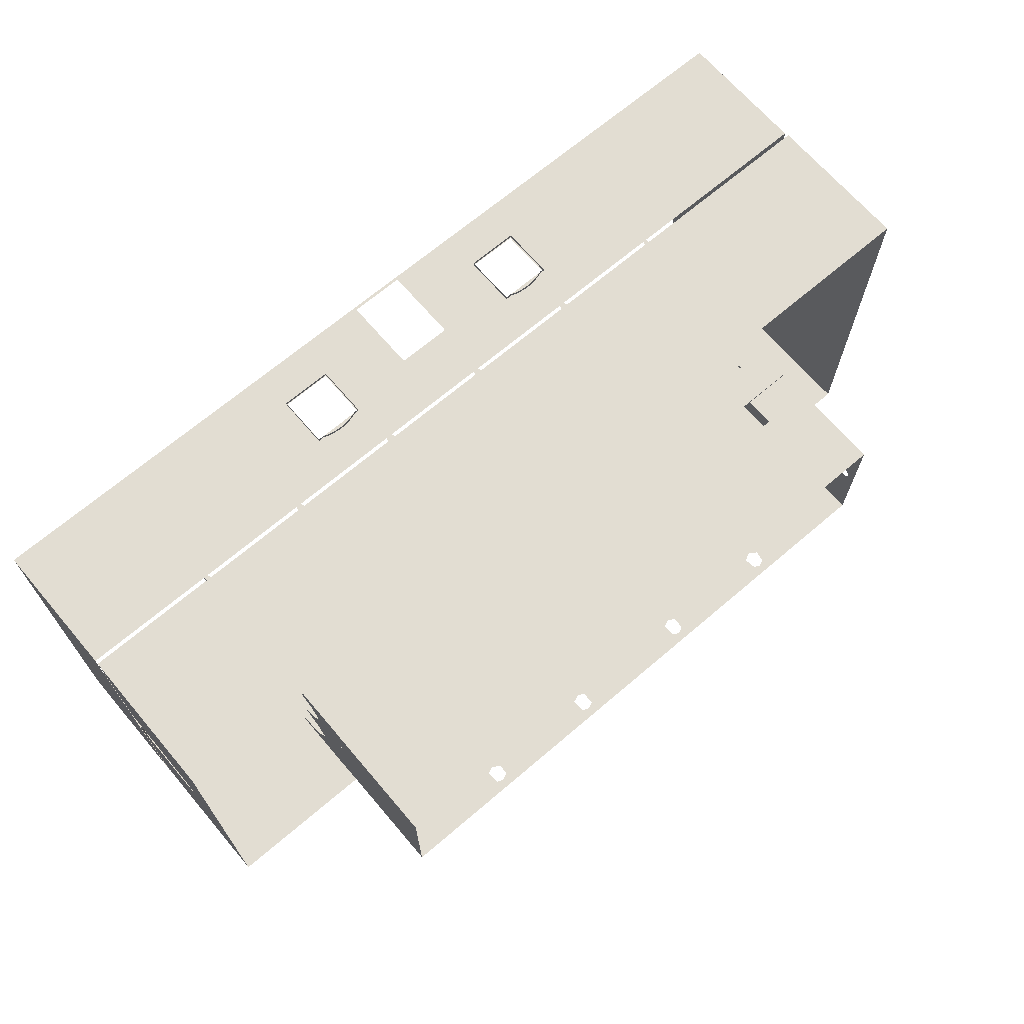
<metadata>
{"format":"obj","ext":"obj","renderer":"f3d","projection":"perspective","resolution":1024,"background":"white","views":[{"elev":68.2,"azim":139.5,"up":"+Z"}]}
</metadata>
<code>
o sponza.001
v 9.148 4.139 -3.101
v 9.148 4.941 -3.101
v 9.148 4.941 2.387
v 9.148 4.139 2.387
v -10.46 4.139 -3.101
v -10.46 4.941 -3.101
v -10.46 4.139 2.387
v -10.46 4.941 2.387
v -2.467 2.215 1.801
v -2.789 3.293 1.801
v -2.467 4.957 1.801
v -3.382 3.825 1.801
v -4.348 4.064 1.801
v -4.348 4.957 1.801
v -6.178 2.215 1.801
v -6.178 4.957 1.801
v -5.925 3.289 1.801
v -5.263 3.814 1.801
v 1.194 2.215 1.801
v 0.8717 3.293 1.801
v 1.194 4.957 1.801
v 0.279 3.825 1.801
v -0.6362 4.064 1.801
v -0.6362 4.957 1.801
v -2.145 3.289 1.801
v -1.551 3.814 1.801
v 4.923 2.215 1.801
v 4.923 4.957 1.801
v 5.245 3.293 1.801
v 5.838 3.825 1.801
v 6.753 4.957 1.801
v 6.753 4.064 1.801
v 8.694 2.215 1.801
v 8.262 3.289 1.801
v 8.694 4.957 1.801
v 7.668 3.814 1.801
v 1.585 3.293 1.801
v 2.177 3.825 1.801
v 3.092 4.957 1.801
v 3.092 4.064 1.801
v 4.601 3.289 1.801
v 4.008 3.814 1.801
v -6.569 3.293 1.801
v -7.125 3.779 1.801
v -8.051 4.064 1.801
v -8.051 4.957 1.801
v -9.985 2.215 1.801
v -9.985 4.957 1.801
v -9.56 3.289 1.801
v -8.966 3.814 1.801
v -9.985 3.14 1.195
v -9.985 3.547 0.6083
v -9.985 3.812 0.02172
v -9.985 3.818 -0.3534
v -9.985 4.957 -0.3534
v 8.694 3.14 1.195
v 8.694 3.547 0.6083
v 8.694 3.812 0.02172
v 8.694 4.957 -0.3534
v 8.694 3.818 -0.3534
v -2.467 2.215 -2.508
v -2.467 4.957 -2.508
v -2.789 3.293 -2.508
v -3.382 3.825 -2.508
v -4.348 4.957 -2.508
v -4.348 4.064 -2.508
v -6.178 2.215 -2.508
v -5.925 3.289 -2.508
v -6.178 4.957 -2.508
v -5.263 3.814 -2.508
v 1.194 2.215 -2.508
v 1.194 4.957 -2.508
v 0.8717 3.293 -2.508
v 0.279 3.825 -2.508
v -0.6362 4.957 -2.508
v -0.6362 4.064 -2.508
v -2.145 3.289 -2.508
v -1.551 3.814 -2.508
v 4.923 2.215 -2.508
v 5.245 3.293 -2.508
v 4.923 4.957 -2.508
v 5.838 3.825 -2.508
v 6.753 4.064 -2.508
v 6.753 4.957 -2.508
v 8.694 2.215 -2.508
v 8.694 4.957 -2.508
v 8.262 3.289 -2.508
v 7.668 3.814 -2.508
v 1.585 3.293 -2.508
v 2.177 3.825 -2.508
v 3.092 4.064 -2.508
v 3.092 4.957 -2.508
v 4.601 3.289 -2.508
v 4.008 3.814 -2.508
v -6.569 3.293 -2.508
v -7.125 3.779 -2.508
v -8.051 4.957 -2.508
v -8.051 4.064 -2.508
v -9.985 2.215 -2.508
v -9.56 3.289 -2.508
v -9.985 4.957 -2.508
v -8.966 3.814 -2.508
v -9.985 3.14 -1.902
v -9.985 3.547 -1.315
v -9.985 3.812 -0.7286
v 8.694 3.14 -1.902
v 8.694 3.547 -1.315
v 8.694 3.812 -0.7286
v 8.686 6.94 1.86
v 8.623 6.938 1.86
v 8.686 9.217 1.86
v 8.434 7.637 1.86
v 8.064 7.967 1.86
v 7.642 8.188 1.86
v 7.642 9.217 1.86
v 6.85 7.637 1.86
v 6.773 9.217 1.86
v 7.22 7.967 1.86
v 6.773 7.351 1.86
v 5.111 7.648 1.86
v 4.937 9.217 1.86
v 5.481 8.004 1.86
v 4.917 7.175 1.86
v 5.903 9.217 1.86
v 5.903 8.188 1.86
v 6.695 7.637 1.86
v 6.325 7.967 1.86
v 4.799 7.447 1.86
v 4.528 7.849 1.86
v 4.157 8.101 1.86
v 3.923 8.207 1.86
v 3.923 9.217 1.86
v 3.734 8.147 1.86
v 3.062 9.217 1.86
v 3.329 7.865 1.86
v 3.062 7.525 1.86
v 2.814 7.766 1.86
v 2.504 8.028 1.86
v 2.194 8.158 1.86
v 2.194 9.217 1.86
v 1.837 7.995 1.86
v 1.211 9.217 1.86
v 1.48 7.663 1.86
v 1.211 7.116 1.86
v 0.9128 7.763 1.86
v 0.5239 8.034 1.86
v 0.2256 8.183 1.86
v 0.2256 9.217 1.86
v -0.0366 8.05 1.86
v -0.6686 9.217 1.86
v -0.3681 7.812 1.86
v -0.6686 7.517 1.86
v 8.686 6.94 1.713
v 8.686 9.217 -0.3608
v 8.686 7.86 0.02754
v 8.686 8.139 0.6109
v 8.686 9.217 0.6109
v 8.686 7.86 1.194
v 8.686 7.482 -0.2641
v 8.686 7.482 1.486
v 8.686 7.336 -0.3608
v 8.686 6.94 -2.593
v 8.686 9.217 -2.593
v 8.623 6.938 -2.593
v 8.434 7.637 -2.593
v 8.064 7.967 -2.593
v 7.642 9.217 -2.593
v 7.642 8.188 -2.593
v 6.85 7.637 -2.593
v 7.22 7.967 -2.593
v 6.773 9.217 -2.593
v 6.773 7.351 -2.593
v 5.111 7.648 -2.593
v 5.481 8.004 -2.593
v 4.937 9.217 -2.593
v 4.917 7.175 -2.593
v 5.903 8.188 -2.593
v 5.903 9.217 -2.593
v 6.695 7.637 -2.593
v 6.325 7.967 -2.593
v 4.799 7.447 -2.593
v 4.528 7.849 -2.593
v 4.157 8.101 -2.593
v 3.923 9.217 -2.593
v 3.923 8.207 -2.593
v 3.062 9.217 -2.593
v 3.734 8.147 -2.593
v 3.329 7.865 -2.593
v 3.062 7.525 -2.593
v 2.814 7.766 -2.593
v 2.504 8.028 -2.593
v 2.194 9.217 -2.593
v 2.194 8.158 -2.593
v 1.211 9.217 -2.593
v 1.837 7.995 -2.593
v 1.48 7.663 -2.593
v 1.211 7.116 -2.593
v 0.9128 7.763 -2.593
v 0.5239 8.034 -2.593
v 0.2256 9.217 -2.593
v 0.2256 8.183 -2.593
v -0.6686 9.217 -2.593
v -0.0366 8.05 -2.593
v -0.3681 7.812 -2.593
v -0.6309 7.517 -2.593
v 8.686 6.94 -2.408
v 8.686 8.139 -1.332
v 8.686 7.86 -0.749
v 8.686 9.217 -1.332
v 8.686 7.86 -1.916
v 8.686 7.482 -0.4574
v 8.686 7.482 -2.207
v -10.02 6.94 1.86
v -10.02 9.217 1.86
v -9.96 6.938 1.86
v -9.715 7.637 1.86
v -9.401 7.967 1.86
v -8.979 9.217 1.86
v -8.979 8.188 1.86
v -8.187 7.637 1.86
v -8.557 7.967 1.86
v -8.11 9.217 1.86
v -8.11 7.351 1.86
v -6.448 7.648 1.86
v -6.818 8.004 1.86
v -6.274 9.217 1.86
v -6.182 7.175 1.86
v -7.24 8.188 1.86
v -7.24 9.217 1.86
v -7.97 7.637 1.86
v -7.662 7.967 1.86
v -6.102 7.447 1.86
v -5.842 7.849 1.86
v -5.494 8.101 1.86
v -5.26 9.217 1.86
v -5.26 8.207 1.86
v -4.399 9.217 1.86
v -5.071 8.147 1.86
v -4.667 7.865 1.86
v -4.329 7.525 1.86
v -4.152 7.766 1.86
v -3.841 8.028 1.86
v -3.531 9.217 1.86
v -3.531 8.158 1.86
v -2.548 9.217 1.86
v -3.174 7.995 1.86
v -2.817 7.663 1.86
v -2.492 7.116 1.86
v -2.202 7.763 1.86
v -1.861 8.034 1.86
v -1.563 9.217 1.86
v -1.563 8.183 1.86
v -1.301 8.05 1.86
v -0.969 7.812 1.86
v -10.02 6.94 1.713
v -10.02 8.139 0.6109
v -10.02 7.86 0.02754
v -10.02 9.217 -0.3608
v -10.02 9.217 0.6109
v -10.02 7.86 1.194
v -10.02 7.482 -0.2641
v -10.02 7.482 1.486
v -10.02 7.336 -0.3608
v -10.02 6.94 -2.593
v -9.96 6.938 -2.593
v -10.02 9.217 -2.593
v -9.725 7.637 -2.593
v -9.401 7.967 -2.593
v -8.979 8.188 -2.593
v -8.979 9.217 -2.593
v -8.187 7.637 -2.593
v -8.11 9.217 -2.593
v -8.557 7.967 -2.593
v -8.11 7.351 -2.593
v -6.448 7.648 -2.593
v -6.274 9.217 -2.593
v -6.818 8.004 -2.593
v -6.191 7.175 -2.593
v -7.24 9.217 -2.593
v -7.24 8.188 -2.593
v -7.959 7.637 -2.593
v -7.662 7.967 -2.593
v -6.106 7.447 -2.593
v -5.844 7.849 -2.593
v -5.494 8.101 -2.593
v -5.26 8.207 -2.593
v -5.26 9.217 -2.593
v -5.071 8.147 -2.593
v -4.399 9.217 -2.593
v -4.667 7.865 -2.593
v -4.328 7.525 -2.593
v -4.152 7.766 -2.593
v -3.841 8.028 -2.593
v -3.531 8.158 -2.593
v -3.531 9.217 -2.593
v -3.174 7.995 -2.593
v -2.548 9.217 -2.593
v -2.817 7.663 -2.593
v -2.506 7.116 -2.593
v -2.204 7.763 -2.593
v -1.861 8.034 -2.593
v -1.563 8.183 -2.593
v -1.563 9.217 -2.593
v -1.301 8.05 -2.593
v -0.969 7.812 -2.593
v -10.02 6.94 -2.408
v -10.02 7.86 -0.749
v -10.02 8.139 -1.332
v -10.02 9.217 -1.332
v -10.02 7.86 -1.916
v -10.02 7.482 -0.4574
v -10.02 7.482 -2.207
v -10.02 10.13 -0.7897
v -10.02 9.217 -0.7897
v -10.02 9.217 -2.535
v -10.02 12.26 -0.5521
v 8.686 9.217 -2.535
v 8.686 9.217 1.813
v 8.686 12.97 1.813
v 8.686 12.97 -2.535
v 2.61 10.13 -2.535
v 3.504 10.13 -2.535
v 4.835 12.32 -2.535
v 3.064 12.97 -2.535
v 4.859 12.63 -2.535
v 1.568 12.65 -2.535
v 1.58 12.25 -2.535
v -1.064 10.13 -2.535
v -0.1736 10.13 -2.535
v 1.163 12.25 -2.535
v -0.6264 12.97 -2.535
v 1.163 12.64 -2.535
v -2.447 12.64 -2.535
v -2.433 12.26 -2.535
v -6.544 12.65 -2.535
v -6.348 12.73 -2.535
v -7.172 12.97 -2.535
v -10.02 12.97 -2.535
v -8.5 9.217 -2.535
v -8.5 10.13 -2.535
v -2.86 12.26 -2.535
v -2.857 12.63 -2.535
v -4.32 12.97 -2.535
v -4.776 10.13 -2.535
v -6.175 12.66 -2.535
v -6.118 12.3 -2.535
v -3.901 10.13 -2.535
v 1.372 12.73 -2.535
v 1.219 12.97 -2.535
v 1.372 12.16 -2.535
v 1.22 9.217 -2.535
v -0.1736 9.217 -2.535
v -2.655 12.73 -2.535
v -2.473 12.97 -2.535
v -2.655 12.16 -2.535
v -2.471 9.217 -2.535
v -3.901 9.217 -2.535
v -6.348 12.16 -2.535
v -6.6 12.32 -2.535
v -7.606 10.13 -2.535
v -6.185 9.217 -2.535
v -7.606 9.217 -2.535
v 5.078 12.73 -2.535
v 5.875 12.97 -2.535
v 5.078 12.16 -2.535
v 4.926 9.217 -2.535
v 3.504 9.217 -2.535
v 5.271 12.65 -2.535
v 5.278 12.25 -2.535
v 6.321 10.13 -2.535
v 7.21 10.13 -2.535
v 7.21 9.217 -2.535
v -10.02 9.217 1.813
v -10.02 9.217 0.1057
v -10.02 10.13 0.1057
v -10.02 12.27 -0.1402
v -10.02 12.97 -0.3613
v -10.02 12.74 -0.3422
v -10.02 12.66 -0.5531
v -10.02 10.13 -0.3389
v -10.02 12.18 -0.3422
v -1.064 9.217 -2.535
v 2.613 9.217 -2.535
v 6.321 9.217 -2.535
v -4.776 9.217 -2.535
v 1.568 12.65 1.813
v 3.064 12.97 1.813
v 4.859 12.63 1.813
v 3.503 10.13 1.813
v 4.835 12.32 1.813
v 2.61 10.13 1.813
v 1.58 12.25 1.813
v -2.447 12.64 1.813
v -0.6264 12.97 1.813
v 1.163 12.64 1.813
v -1.052 10.13 1.813
v 1.163 12.25 1.813
v -0.1736 10.13 1.813
v -2.433 12.26 1.813
v -6.544 12.65 1.813
v -10.02 12.97 1.813
v -7.172 12.97 1.813
v -6.348 12.73 1.813
v -8.5 10.13 1.813
v -8.5 9.217 1.813
v -4.776 10.13 1.813
v -6.118 12.3 1.813
v -6.175 12.66 1.813
v -2.857 12.63 1.813
v -4.32 12.97 1.813
v -2.86 12.26 1.813
v -3.896 10.13 1.813
v 1.219 12.97 1.813
v 1.372 12.73 1.813
v 1.372 12.16 1.813
v 1.22 9.217 1.813
v -0.1736 9.217 1.813
v -2.473 12.97 1.813
v -2.655 12.73 1.813
v -2.655 12.16 1.813
v -2.471 9.217 1.813
v -3.896 9.217 1.813
v -7.613 10.13 1.813
v -6.6 12.32 1.813
v -6.348 12.16 1.813
v -6.185 9.217 1.813
v -7.613 9.217 1.813
v 5.078 12.73 1.813
v 5.875 12.97 1.813
v 5.078 12.16 1.813
v 4.926 9.217 1.813
v 3.503 9.217 1.813
v 6.321 10.13 1.813
v 5.278 12.25 1.813
v 5.271 12.65 1.813
v 7.214 10.13 1.813
v 7.214 9.217 1.813
v -1.052 9.217 1.813
v 2.613 9.217 1.813
v 6.321 9.217 1.813
v -4.776 9.217 1.813
v -10.02 12.64 -0.1415
v 13.02 4.155 5.747
v 13.02 8.674 5.747
v 13.02 6.303 0.4062
v 13.02 4.155 0.4062
v -14.31 4.155 5.747
v -14.31 8.674 5.747
v -14.31 4.155 -6.406
v -14.31 8.674 -6.406
v 13.01 4.155 -6.406
v 13.01 8.674 -6.406
v 13.01 4.155 -1.088
v 13.01 6.303 -1.088
v 13.01 6.685 -0.9709
v 13.02 7.003 0.03254
v 13.02 8.674 -0.3411
v 13.02 7.159 -0.3411
v 13.02 7.003 -0.7148
v 13.02 6.675 0.2881
v -14.29 -0.0262 -6.443
v -1.381 -0.0262 -6.443
v -1.381 2.132 -6.443
v -14.29 4.034 -6.443
v -14.29 4.034 5.74
v -14.29 -0.0262 5.74
v -5.058 2.745 5.74
v -5.058 1.22 5.74
v 13.02 4.034 5.74
v 13.02 4.034 -6.434
v 13.02 -0.0262 -6.434
v 13.02 -0.0262 5.74
v 0.1139 2.132 -6.434
v 0.1139 -0.0262 -6.434
v -0.003649 2.514 -6.435
v -0.6334 4.034 -6.438
v -1.007 2.831 -6.441
v -0.6334 2.987 -6.438
v -0.2598 2.831 -6.436
v -1.263 2.503 -6.442
v 2.342 1.216 5.74
v 0.203 -0.0262 5.74
v 0.203 2.369 5.74
v 2.342 2.747 5.74
v 1.296 4.034 5.74
v -1.43 2.369 5.74
v -2.544 4.034 5.74
v 3.815 1.216 5.74
v 3.815 2.747 5.74
v -3.593 2.745 5.74
v -3.593 1.22 5.74
v -1.43 -0.0262 5.74
v -4.305 2.893 5.731
v -4.058 2.868 5.731
v -5.097 2.773 5.731
v -4.965 2.772 5.731
v -4.81 2.823 5.731
v -4.621 2.868 5.731
v -4.414 2.893 5.731
v -3.878 2.826 5.731
v -3.756 2.781 5.731
v -3.571 2.785 5.731
v -3.571 1.198 5.731
v -5.097 1.198 5.731
v -3.571 1.198 5.837
v -5.097 1.198 5.837
v -5.097 2.773 5.837
v -3.571 2.785 5.837
v -3.756 2.781 5.837
v -3.878 2.826 5.837
v -4.058 2.868 5.837
v -4.305 2.893 5.837
v -4.414 2.893 5.837
v -4.621 2.868 5.837
v -4.81 2.823 5.837
v -4.965 2.772 5.837
v 3.108 2.893 5.731
v 3.354 2.868 5.731
v 2.316 2.773 5.731
v 2.448 2.772 5.731
v 2.602 2.823 5.731
v 2.791 2.868 5.731
v 2.998 2.893 5.731
v 3.534 2.826 5.731
v 3.656 2.781 5.731
v 3.841 2.785 5.731
v 3.841 1.198 5.731
v 2.316 1.198 5.731
v 3.841 1.198 5.837
v 2.316 1.198 5.837
v 2.316 2.773 5.837
v 3.841 2.785 5.837
v 3.656 2.781 5.837
v 3.534 2.826 5.837
v 3.354 2.868 5.837
v 3.108 2.893 5.837
v 2.998 2.893 5.837
v 2.791 2.868 5.837
v 2.602 2.823 5.837
v 2.448 2.772 5.837
v -14.27 4.2 -6.37
v -14.27 4.2 5.707
v -14.27 4.155 5.707
v -14.27 4.155 -6.37
v 12.98 4.2 5.707
v 12.98 4.2 0.4226
v 12.98 4.155 0.4245
v 12.98 4.155 5.707
v -14.32 4.245 5.753
v -14.32 4.245 -6.415
v 13.02 4.245 0.4205
v 13.02 4.245 5.753
v -14.32 4.2 -6.415
v -14.32 4.155 -6.415
v -14.32 4.155 5.753
v -14.32 4.2 5.753
v 13.02 4.2 -1.101
v 13.02 4.155 -1.101
v 13.02 4.155 -6.416
v 13.02 4.2 -6.416
v 13.02 4.155 5.753
v 13.02 4.2 5.753
v 13.02 4.245 -6.416
v 13.02 4.245 -1.101
v 13.02 4.155 0.4242
v 12.98 4.155 -6.37
v 12.98 4.2 -6.37
v 12.98 4.155 -1.101
v 12.98 4.2 -1.101
v 13.02 4.2 0.4223
v -14.24 0.01123 -6.398
v -14.24 0.01123 5.695
v -14.24 -0.03379 5.695
v -14.24 -0.03379 -6.398
v 12.98 0.01123 5.695
v 12.98 0.01123 -6.388
v 12.98 -0.03379 -6.388
v 12.98 -0.03379 5.695
v 0.1216 0.01123 -6.393
v 0.1216 -0.03379 -6.393
v -14.29 0.05625 5.74
v -14.29 0.05625 -6.443
v 13.02 0.05625 -6.434
v 13.02 0.05625 5.74
v 0.1208 0.05625 -6.438
v -14.29 0.01123 -6.443
v -14.29 -0.03379 -6.443
v -14.29 -0.03379 5.74
v -14.29 0.01123 5.74
v 13.02 0.01123 5.74
v 13.02 -0.03379 5.74
v 13.02 -0.03379 -6.434
v 13.02 0.01123 -6.434
v -1.387 0.01123 -6.439
v -1.387 -0.03379 -6.439
v -1.387 0.05625 -6.439
v 0.1208 -0.03379 -6.438
v -1.386 -0.03379 -6.393
v -1.386 0.01123 -6.393
v 0.1208 0.01123 -6.438
f 1 2 3 4
f 5 6 2 1
f 5 7 8 6
f 7 4 3 8
f 9 10 11
f 12 13 14 11
f 10 12 11
f 15 16 17
f 18 16 14 13
f 17 16 18
f 19 20 21
f 22 23 24 21
f 20 22 21
f 9 11 25
f 26 11 24 23
f 25 11 26
f 27 28 29
f 30 28 31 32
f 29 28 30
f 33 34 35
f 36 32 31 35
f 34 36 35
f 19 21 37
f 38 21 39 40
f 37 21 38
f 27 41 28
f 42 40 39 28
f 41 42 28
f 15 43 16
f 44 45 46 16
f 43 44 16
f 47 48 49
f 50 48 46 45
f 49 48 50
f 47 51 48
f 52 53 48
f 51 52 48
f 53 54 55 48
f 33 35 56
f 57 35 58
f 56 35 57
f 58 35 59 60
f 61 62 63
f 64 62 65 66
f 63 62 64
f 67 68 69
f 70 66 65 69
f 68 70 69
f 71 72 73
f 74 72 75 76
f 73 72 74
f 61 77 62
f 78 76 75 62
f 77 78 62
f 79 80 81
f 82 83 84 81
f 80 82 81
f 85 86 87
f 88 86 84 83
f 87 86 88
f 71 89 72
f 90 91 92 72
f 89 90 72
f 79 81 93
f 94 81 92 91
f 93 81 94
f 67 69 95
f 96 69 97 98
f 95 69 96
f 99 100 101
f 102 98 97 101
f 100 102 101
f 99 101 103
f 104 101 105
f 103 101 104
f 105 101 55 54
f 85 106 86
f 107 108 86
f 106 107 86
f 108 60 59 86
f 109 110 111
f 112 113 111
f 110 112 111
f 113 114 115 111
f 116 117 118
f 115 114 118 117
f 117 116 119
f 120 121 122
f 123 121 120
f 124 125 122 121
f 126 127 117
f 127 125 124 117
f 119 126 117
f 123 128 121
f 129 130 121
f 128 129 121
f 130 131 132 121
f 132 131 133 134
f 133 135 134
f 135 136 134
f 136 137 134
f 137 138 134
f 138 139 140 134
f 140 139 141 142
f 143 144 142
f 141 143 142
f 144 145 142
f 146 147 148 142
f 145 146 142
f 148 147 149 150
f 151 152 150
f 149 151 150
f 109 111 153
f 154 155 156 157
f 157 156 158 111
f 154 159 155
f 111 158 160
f 154 161 159
f 111 160 153
f 162 163 164
f 165 163 166
f 164 163 165
f 167 168 166 163
f 169 170 171
f 170 168 167 171
f 171 172 169
f 173 174 175
f 176 173 175
f 174 177 178 175
f 179 171 180
f 178 177 180 171
f 172 171 179
f 176 175 181
f 182 175 183
f 181 175 182
f 183 175 184 185
f 184 186 187 185
f 187 186 188
f 188 186 189
f 189 186 190
f 190 186 191
f 191 186 192 193
f 192 194 195 193
f 196 194 197
f 195 194 196
f 197 194 198
f 199 194 200 201
f 198 194 199
f 200 202 203 201
f 204 202 205
f 203 202 204
f 162 206 163
f 207 208 154 209
f 210 207 209 163
f 208 211 154
f 163 212 210
f 211 161 154
f 163 206 212
f 213 214 215
f 216 214 217
f 215 214 216
f 218 219 217 214
f 220 221 222
f 221 219 218 222
f 222 223 220
f 224 225 226
f 227 224 226
f 225 228 229 226
f 230 222 231
f 229 228 231 222
f 223 222 230
f 227 226 232
f 233 226 234
f 232 226 233
f 234 226 235 236
f 235 237 238 236
f 238 237 239
f 239 237 240
f 240 237 241
f 241 237 242
f 242 237 243 244
f 243 245 246 244
f 247 245 248
f 246 245 247
f 248 245 249
f 250 245 251 252
f 249 245 250
f 251 150 253 252
f 254 150 152
f 253 150 254
f 213 255 214
f 256 257 258 259
f 260 256 259 214
f 258 257 261
f 214 262 260
f 258 261 263
f 214 255 262
f 264 265 266
f 267 268 266
f 265 267 266
f 268 269 270 266
f 271 272 273
f 270 269 273 272
f 272 271 274
f 275 276 277
f 278 276 275
f 279 280 277 276
f 281 282 272
f 282 280 279 272
f 274 281 272
f 278 283 276
f 284 285 276
f 283 284 276
f 285 286 287 276
f 287 286 288 289
f 288 290 289
f 290 291 289
f 291 292 289
f 292 293 289
f 293 294 295 289
f 295 294 296 297
f 298 299 297
f 296 298 297
f 299 300 297
f 301 302 303 297
f 300 301 297
f 303 302 304 202
f 305 205 202
f 304 305 202
f 264 266 306
f 258 307 308 309
f 309 308 310 266
f 307 258 311
f 266 310 312
f 311 258 263
f 266 312 306
f 313 314 315 316
f 317 318 319 320
f 321 322 323 324
f 323 325 324
f 321 324 326 327
f 328 329 330 331
f 330 332 331
f 328 331 333 334
f 335 336 337 338
f 315 339 340 338
f 341 342 343 344
f 343 345 346 344
f 347 341 344
f 332 348 349 331
f 350 330 329 351
f 352 351 329
f 342 353 354 343
f 355 341 347 356
f 357 356 347
f 358 359 360 361
f 362 361 360
f 360 359 335 338
f 340 360 338
f 363 364 324 325
f 365 323 322 366
f 367 366 322
f 368 369 370 371
f 320 368 371
f 317 320 371 372
f 373 374 375 376
f 377 378 379 338
f 375 380 381 376
f 333 331 354 353
f 328 334 355 382
f 356 382 355
f 326 324 349 348
f 321 327 350 383
f 351 383 350
f 368 320 364 363
f 370 369 365 384
f 366 384 365
f 343 337 336 345
f 344 346 358 385
f 361 385 358
f 386 387 388 389
f 388 390 389
f 386 389 391 392
f 393 394 395 396
f 395 397 398 396
f 399 393 396
f 400 401 402 403
f 404 405 373 401
f 406 407 408 409
f 408 410 409
f 406 409 411 412
f 413 414 395 394
f 398 397 415 416
f 417 398 416
f 418 419 409 410
f 412 411 420 421
f 422 412 421
f 423 424 425 426
f 427 423 426
f 400 424 423 401
f 404 401 423
f 428 388 387 429
f 389 390 430 431
f 432 389 431
f 433 434 435 436
f 319 436 435
f 436 319 318 437
f 418 394 393 419
f 420 399 396 438
f 421 420 438
f 413 387 386 414
f 415 392 391 439
f 416 415 439
f 429 319 435 428
f 430 434 433 440
f 431 430 440
f 410 408 403 402
f 425 407 406 441
f 426 425 441
f 377 401 442 378
f 313 316 381 380
f 338 379 316 315
f 376 442 401 373
f 443 444 445 446
f 447 448 444 443
f 449 450 448 447
f 451 452 450 449
f 451 453 454 452
f 454 455 452
f 456 444 457 458
f 457 452 459 458
f 456 460 444
f 455 459 452
f 460 445 444
f 461 462 463 464
f 464 465 466 461
f 467 468 466 465
f 469 470 471 472
f 471 470 473 474
f 473 470 475
f 476 464 477 478
f 479 470 476 478
f 477 464 480
f 475 470 479
f 480 464 463
f 481 482 483 484
f 485 484 483
f 485 483 486 487
f 488 489 469 472
f 489 484 485 469
f 482 481 488 472
f 490 487 486 491
f 492 491 486
f 487 490 467 465
f 492 466 468 491
f 503 505 506 504
f 504 506 507 495
f 502 508 505 503
f 501 509 508 502
f 500 510 509 501
f 494 511 510 500
f 493 512 511 494
f 499 513 512 493
f 498 514 513 499
f 497 515 514 498
f 496 516 515 497
f 495 507 516 496
f 527 529 530 528
f 528 530 531 519
f 526 532 529 527
f 525 533 532 526
f 524 534 533 525
f 518 535 534 524
f 517 536 535 518
f 523 537 536 517
f 522 538 537 523
f 521 539 538 522
f 520 540 539 521
f 519 531 540 520
f 541 542 543 544
f 545 546 547 548
f 542 545 548 543
f 549 542 541 550
f 551 546 545 552
f 552 545 542 549
f 553 554 555 556
f 557 558 559 560
f 560 559 554 553
f 556 555 561 562
f 549 550 553 556
f 563 564 557 560
f 550 563 560 553
f 552 549 556 562
f 543 555 554 544
f 548 547 565 561
f 548 561 555 543
f 544 566 567 541
f 541 567 563 550
f 554 559 566 544
f 567 566 568 569
f 564 563 567 569
f 566 559 558 568
f 562 561 565 570
f 552 562 570 551
f 571 572 573 574
f 575 576 577 578
f 576 579 580 577
f 572 575 578 573
f 581 572 571 582
f 583 576 575 584
f 585 579 576 583
f 584 575 572 581
f 586 587 588 589
f 590 591 592 593
f 594 595 587 586
f 589 588 591 590
f 581 582 586 589
f 583 584 590 593
f 582 596 594 586
f 584 581 589 590
f 573 588 587 574
f 577 592 591 578
f 580 597 592 577
f 578 591 588 573
f 571 574 598 599
f 582 571 599 596
f 574 587 595 598
f 593 592 597 600
f 583 593 600 585

</code>
